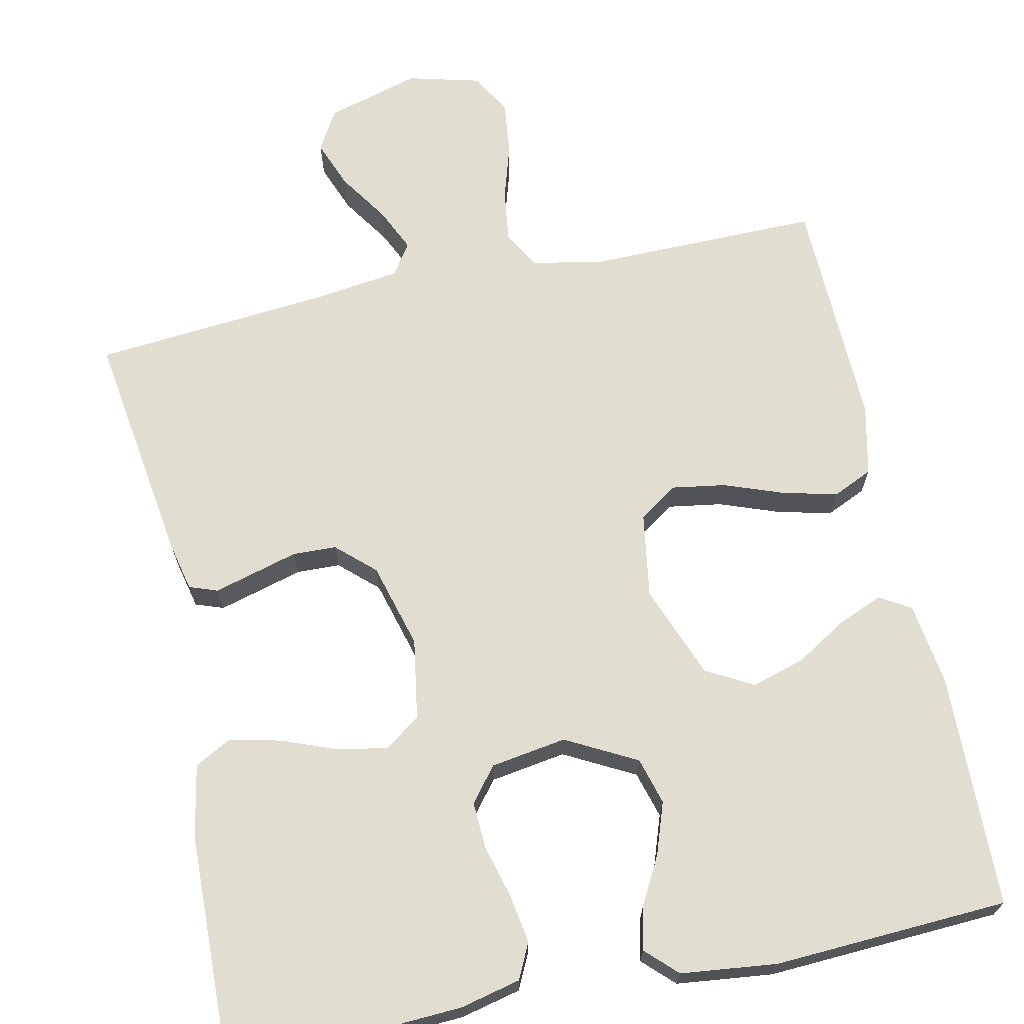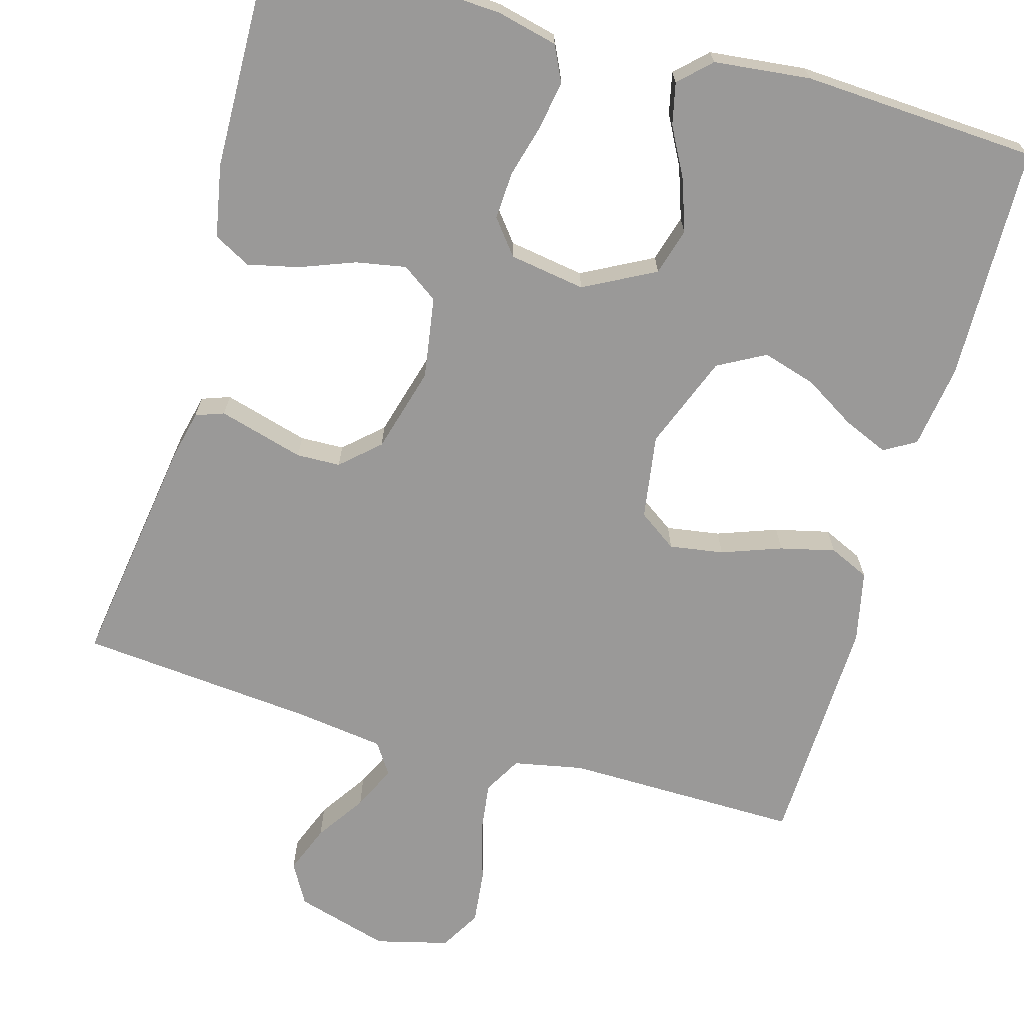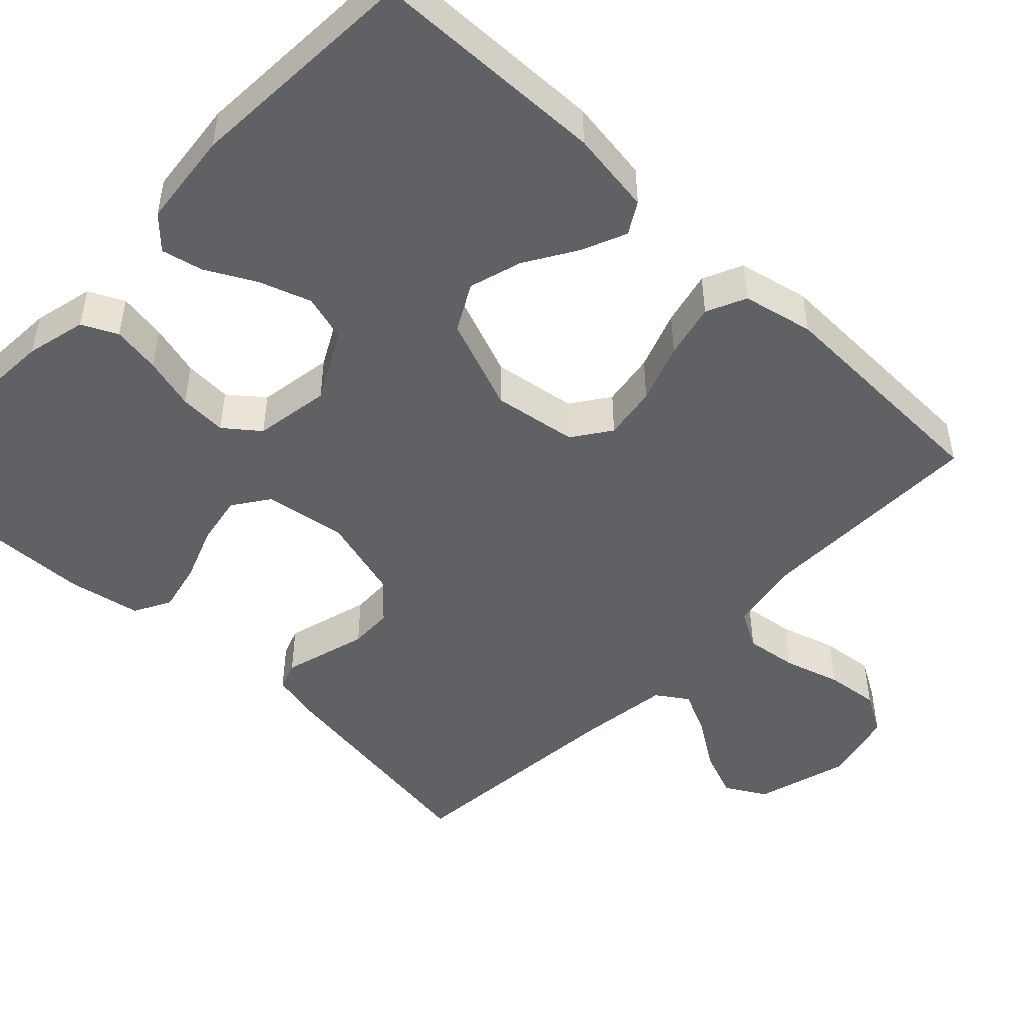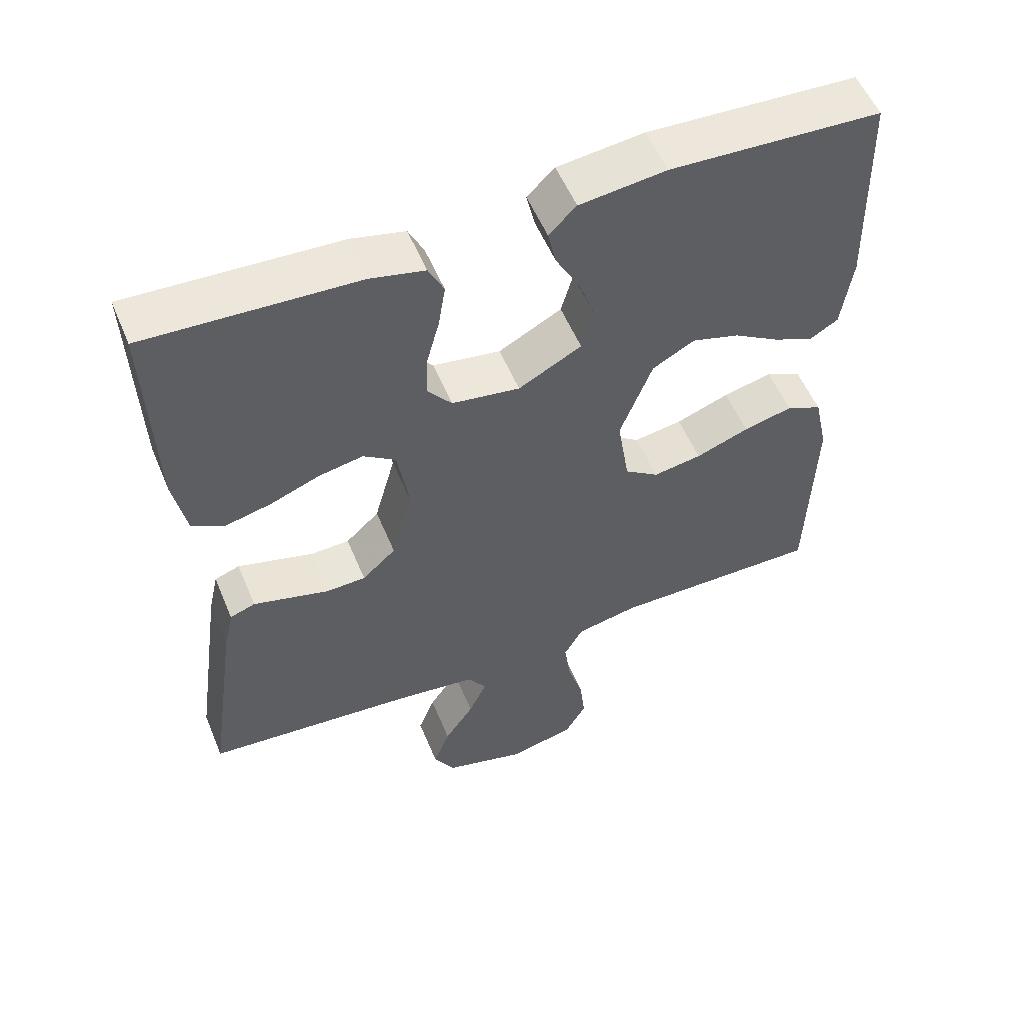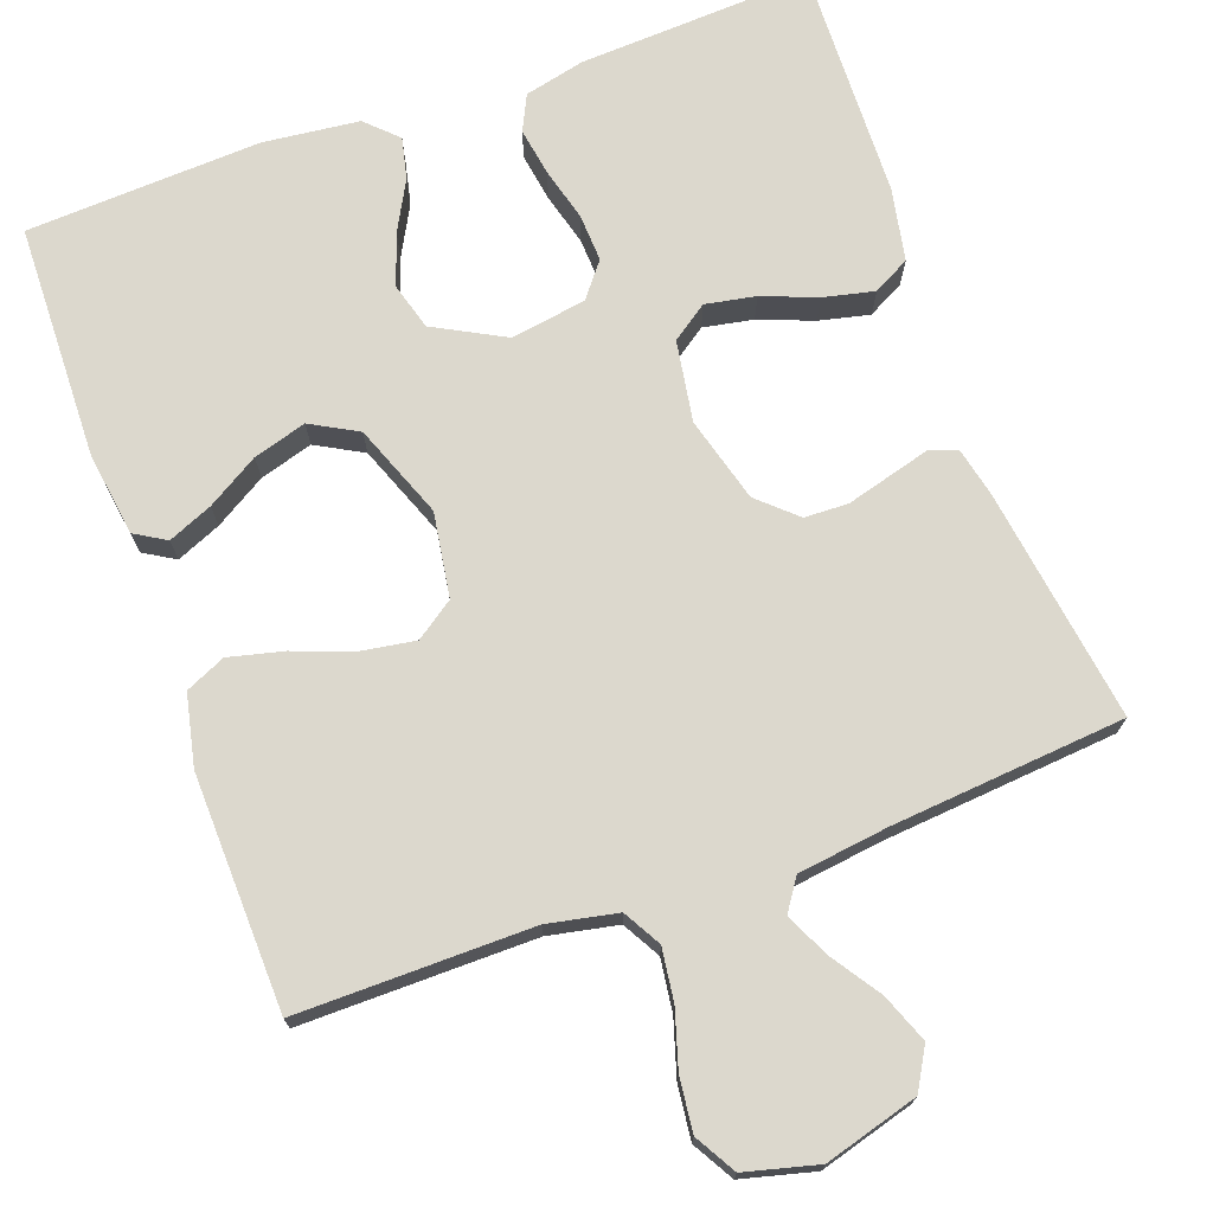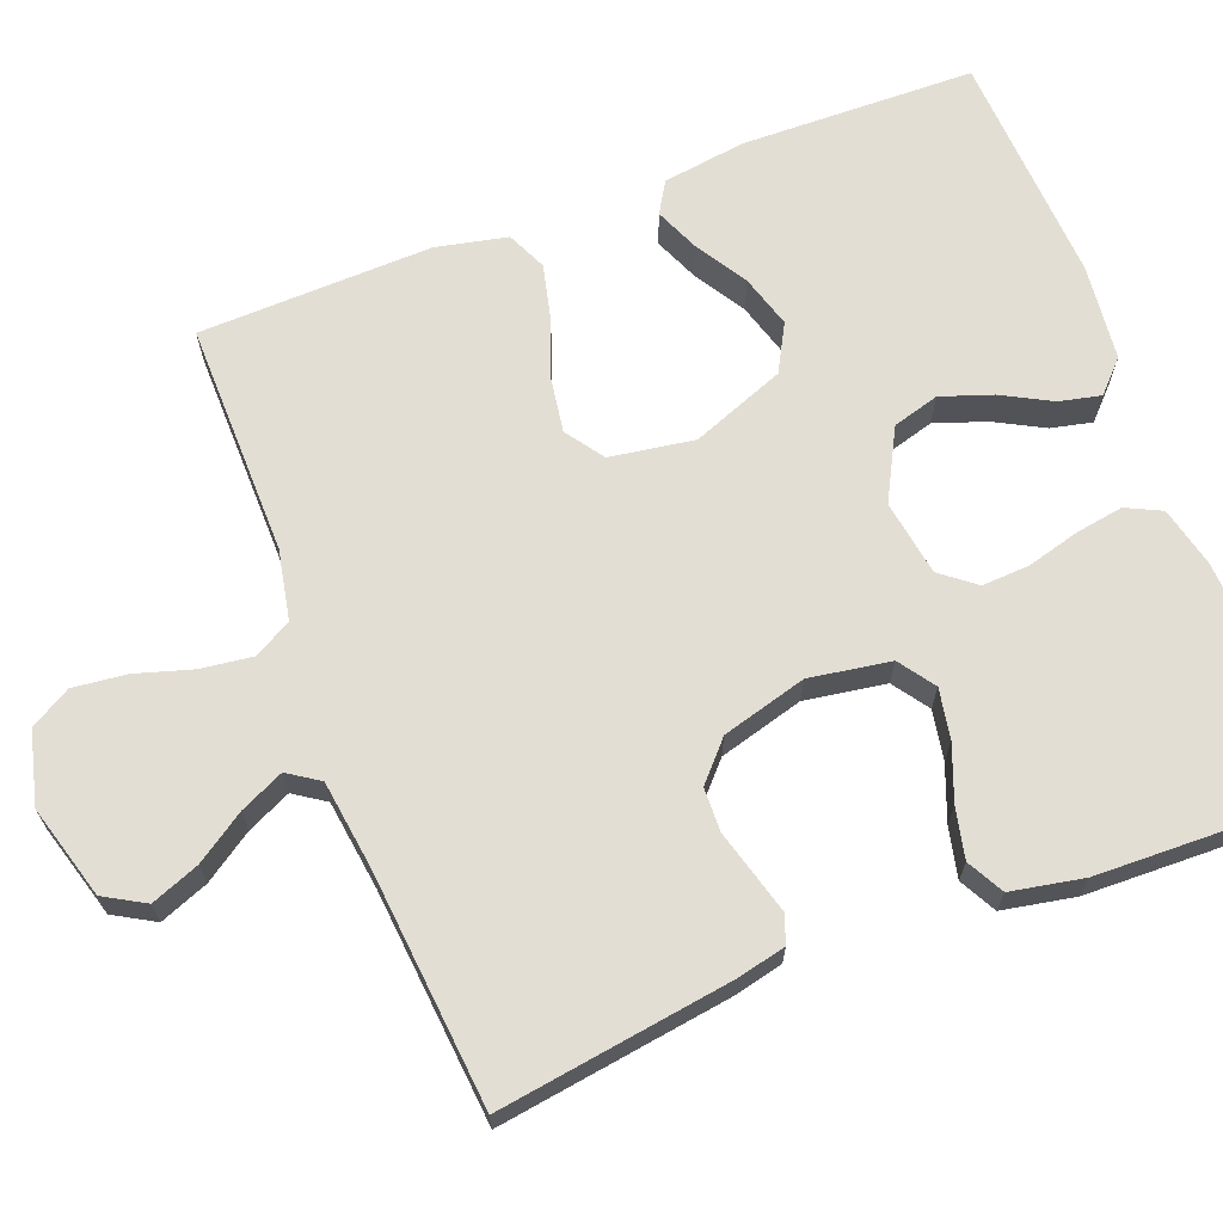
<metadata>
{"format":"obj","ext":"obj","renderer":"f3d","projection":"perspective","resolution":1024,"background":"white","views":[{"elev":68.4,"azim":-12.1,"up":"+Y"},{"elev":-69.1,"azim":-16.1,"up":"+Y"},{"elev":-48.3,"azim":46.1,"up":"+Y"},{"elev":55.0,"azim":-22.4,"up":"+Z"},{"elev":72.6,"azim":160.1,"up":"+Y"},{"elev":67.2,"azim":-111.2,"up":"+Y"}]}
</metadata>
<code>
v -0.5 0.07 0.5
v -0.2 0.07 0.485
v -0.123 0.07 0.467
v -0.101 0.07 0.422
v -0.111 0.07 0.36
v -0.129 0.07 0.293
v -0.132 0.07 0.232
v -0.097 0.07 0.188
v 0 0.07 0.173
v 0.09 0.07 0.221
v 0.107 0.07 0.281
v 0.084 0.07 0.347
v 0.05 0.07 0.41
v 0.038 0.07 0.463
v 0.077 0.07 0.501
v 0.2 0.07 0.515
v 0.5 0.07 0.5
v 0.508 0.07 0.2
v 0.493 0.07 0.093
v 0.453 0.07 0.069
v 0.396 0.07 0.093
v 0.33 0.07 0.133
v 0.262 0.07 0.153
v 0.202 0.07 0.12
v 0.156 0.07 0
v 0.173 0.07 -0.108
v 0.222 0.07 -0.142
v 0.291 0.07 -0.131
v 0.367 0.07 -0.103
v 0.437 0.07 -0.086
v 0.488 0.07 -0.109
v 0.508 0.07 -0.2
v 0.5 0.07 -0.5
v 0.2 0.07 -0.498
v 0.111 0.07 -0.516
v 0.084 0.07 -0.564
v 0.093 0.07 -0.631
v 0.115 0.07 -0.703
v 0.123 0.07 -0.772
v 0.093 0.07 -0.824
v 0 0.07 -0.848
v -0.12 0.07 -0.814
v -0.15 0.07 -0.762
v -0.126 0.07 -0.7
v -0.084 0.07 -0.637
v -0.058 0.07 -0.581
v -0.085 0.07 -0.541
v -0.2 0.07 -0.526
v -0.5 0.07 -0.5
v -0.457 0.07 -0.2
v -0.443 0.07 -0.138
v -0.407 0.07 -0.125
v -0.356 0.07 -0.139
v -0.298 0.07 -0.155
v -0.242 0.07 -0.153
v -0.194 0.07 -0.109
v -0.164 0.07 0
v -0.181 0.07 0.104
v -0.227 0.07 0.136
v -0.291 0.07 0.124
v -0.361 0.07 0.097
v -0.426 0.07 0.082
v -0.473 0.07 0.107
v -0.491 0.07 0.2
v -0.5 0 0.5
v -0.2 0 0.485
v -0.123 0 0.467
v -0.101 0 0.422
v -0.111 0 0.36
v -0.129 0 0.293
v -0.132 0 0.232
v -0.097 0 0.188
v 0 0 0.173
v 0.09 0 0.221
v 0.107 0 0.281
v 0.084 0 0.347
v 0.05 0 0.41
v 0.038 0 0.463
v 0.077 0 0.501
v 0.2 0 0.515
v 0.5 0 0.5
v 0.508 0 0.2
v 0.493 0 0.093
v 0.453 0 0.069
v 0.396 0 0.093
v 0.33 0 0.133
v 0.262 0 0.153
v 0.202 0 0.12
v 0.156 0 0
v 0.173 0 -0.108
v 0.222 0 -0.142
v 0.291 0 -0.131
v 0.367 0 -0.103
v 0.437 0 -0.086
v 0.488 0 -0.109
v 0.508 0 -0.2
v 0.5 0 -0.5
v 0.2 0 -0.498
v 0.111 0 -0.516
v 0.084 0 -0.564
v 0.093 0 -0.631
v 0.115 0 -0.703
v 0.123 0 -0.772
v 0.093 0 -0.824
v 0 0 -0.848
v -0.12 0 -0.814
v -0.15 0 -0.762
v -0.126 0 -0.7
v -0.084 0 -0.637
v -0.058 0 -0.581
v -0.085 0 -0.541
v -0.2 0 -0.526
v -0.5 0 -0.5
v -0.457 0 -0.2
v -0.443 0 -0.138
v -0.407 0 -0.125
v -0.356 0 -0.139
v -0.298 0 -0.155
v -0.242 0 -0.153
v -0.194 0 -0.109
v -0.164 0 0
v -0.181 0 0.104
v -0.227 0 0.136
v -0.291 0 0.124
v -0.361 0 0.097
v -0.426 0 0.082
v -0.473 0 0.107
v -0.491 0 0.2
f 60 61 62 63
f 59 60 63 64
f 51 52 53 54
f 49 50 51 54
f 48 49 54 55
f 47 48 55 56
f 42 43 44 45
f 42 45 46
f 41 42 46
f 40 41 46
f 37 38 39 40
f 36 37 40 46
f 35 36 46 47
f 31 32 33 34
f 28 29 30 31
f 27 28 31 34
f 26 27 34 35
f 19 20 21 22
f 19 22 23
f 18 19 23
f 17 18 23
f 16 17 23 24
f 12 13 14 15
f 11 12 15 16
f 10 11 16 24
f 3 4 5 6
f 3 6 7
f 2 3 7
f 59 64 1 2
f 58 59 2 7
f 57 58 7 8
f 56 57 8 9
f 25 26 35 47
f 24 25 47 56
f 9 10 24 56
f 127 126 125 124
f 128 127 124 123
f 118 117 116 115
f 118 115 114 113
f 119 118 113 112
f 120 119 112 111
f 109 108 107 106
f 110 109 106
f 110 106 105
f 110 105 104
f 104 103 102 101
f 110 104 101 100
f 111 110 100 99
f 98 97 96 95
f 95 94 93 92
f 98 95 92 91
f 99 98 91 90
f 86 85 84 83
f 87 86 83
f 87 83 82
f 87 82 81
f 88 87 81 80
f 79 78 77 76
f 80 79 76 75
f 88 80 75 74
f 70 69 68 67
f 71 70 67
f 71 67 66
f 66 65 128 123
f 71 66 123 122
f 72 71 122 121
f 73 72 121 120
f 111 99 90 89
f 120 111 89 88
f 120 88 74 73
f 1 65 66 2
f 2 66 67 3
f 3 67 68 4
f 4 68 69 5
f 5 69 70 6
f 6 70 71 7
f 7 71 72 8
f 8 72 73 9
f 9 73 74 10
f 10 74 75 11
f 11 75 76 12
f 12 76 77 13
f 13 77 78 14
f 14 78 79 15
f 15 79 80 16
f 16 80 81 17
f 17 81 82 18
f 18 82 83 19
f 19 83 84 20
f 20 84 85 21
f 21 85 86 22
f 22 86 87 23
f 23 87 88 24
f 24 88 89 25
f 25 89 90 26
f 26 90 91 27
f 27 91 92 28
f 28 92 93 29
f 29 93 94 30
f 30 94 95 31
f 31 95 96 32
f 32 96 97 33
f 33 97 98 34
f 34 98 99 35
f 35 99 100 36
f 36 100 101 37
f 37 101 102 38
f 38 102 103 39
f 39 103 104 40
f 40 104 105 41
f 41 105 106 42
f 42 106 107 43
f 43 107 108 44
f 44 108 109 45
f 45 109 110 46
f 46 110 111 47
f 47 111 112 48
f 48 112 113 49
f 49 113 114 50
f 50 114 115 51
f 51 115 116 52
f 52 116 117 53
f 53 117 118 54
f 54 118 119 55
f 55 119 120 56
f 56 120 121 57
f 57 121 122 58
f 58 122 123 59
f 59 123 124 60
f 60 124 125 61
f 61 125 126 62
f 62 126 127 63
f 63 127 128 64
f 64 128 65 1

</code>
